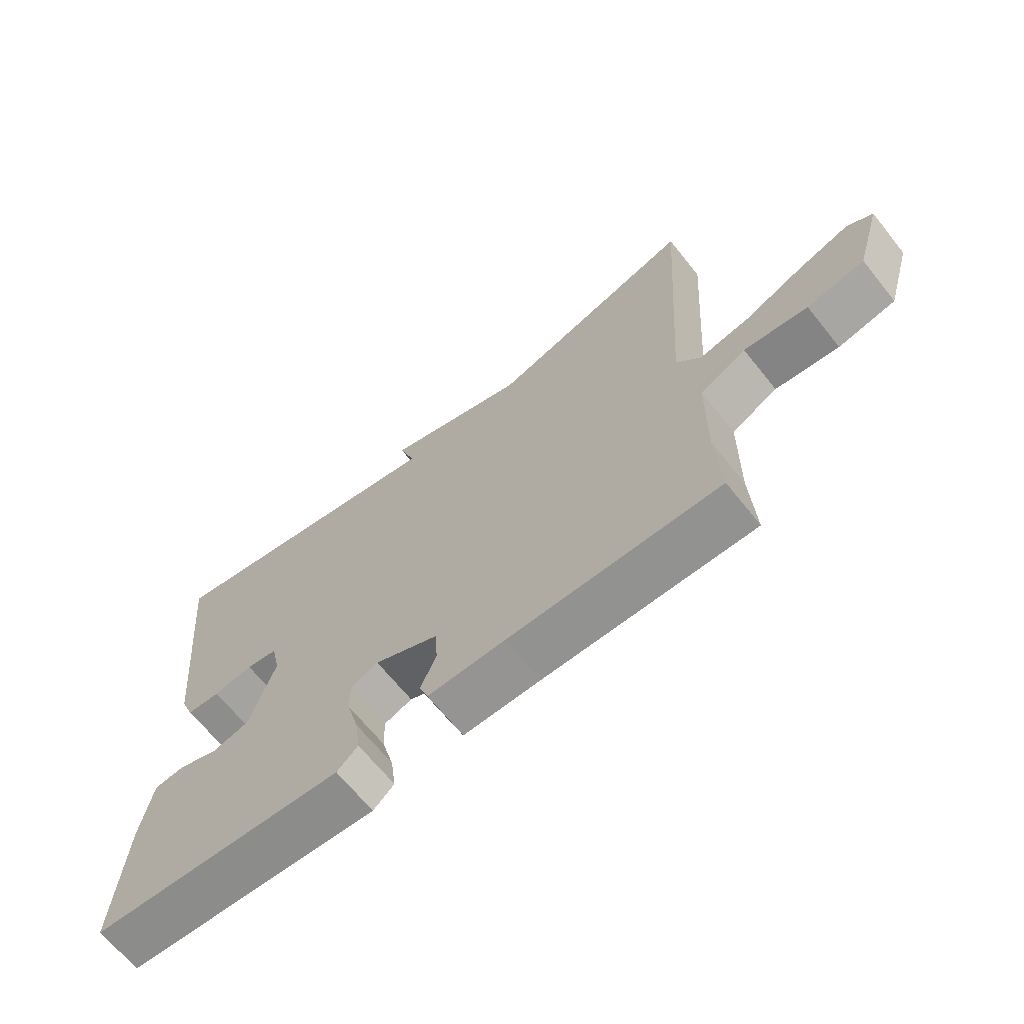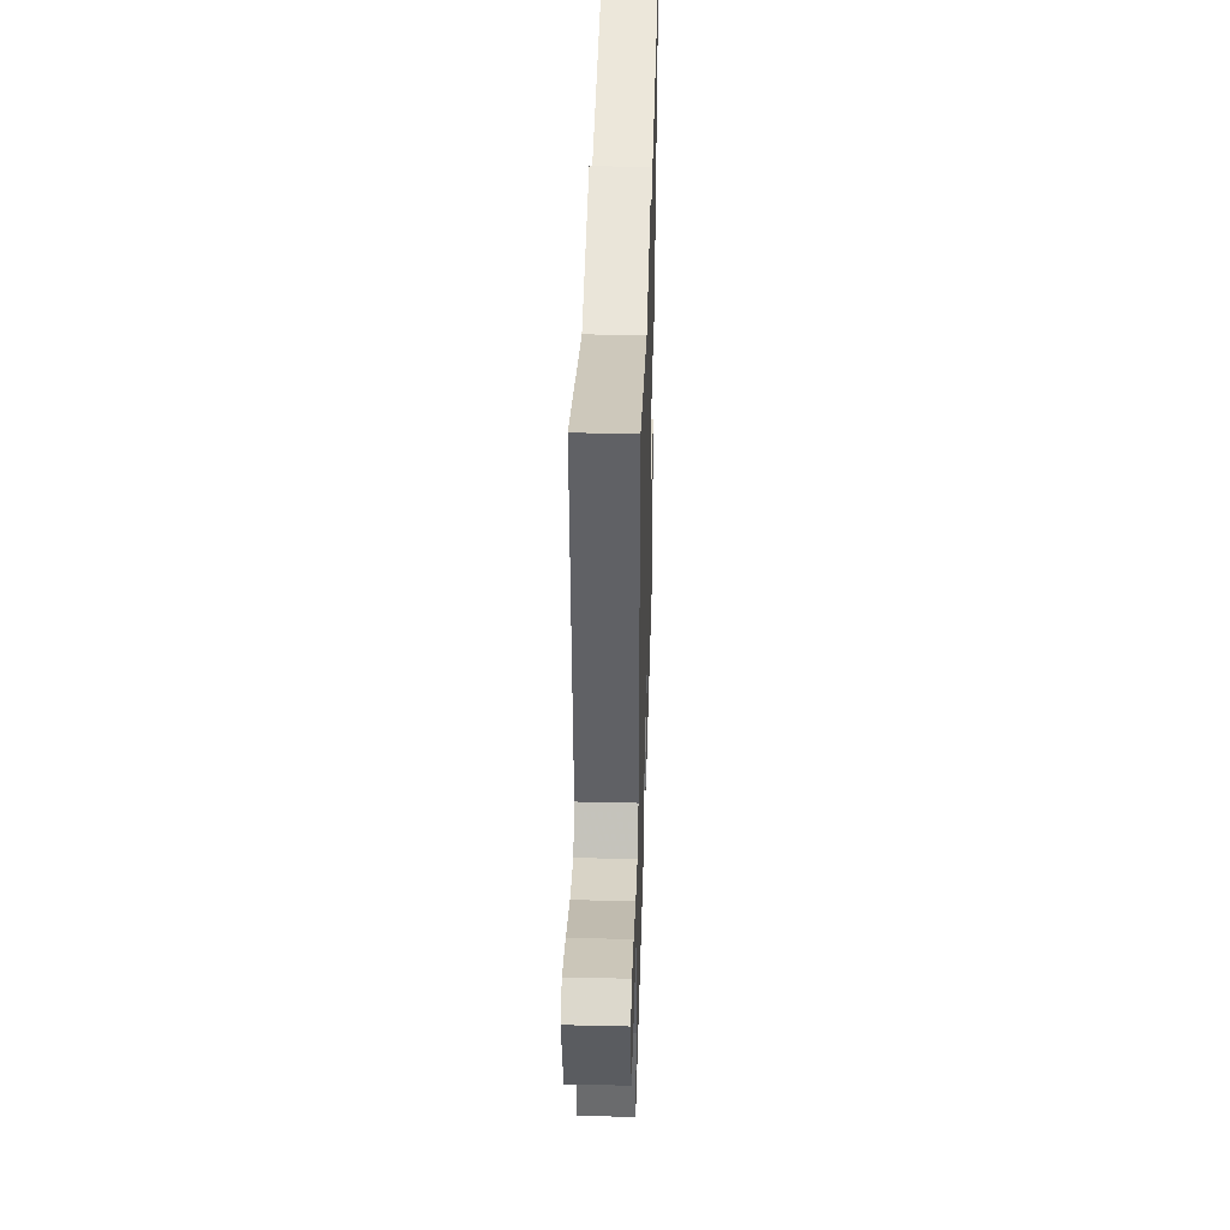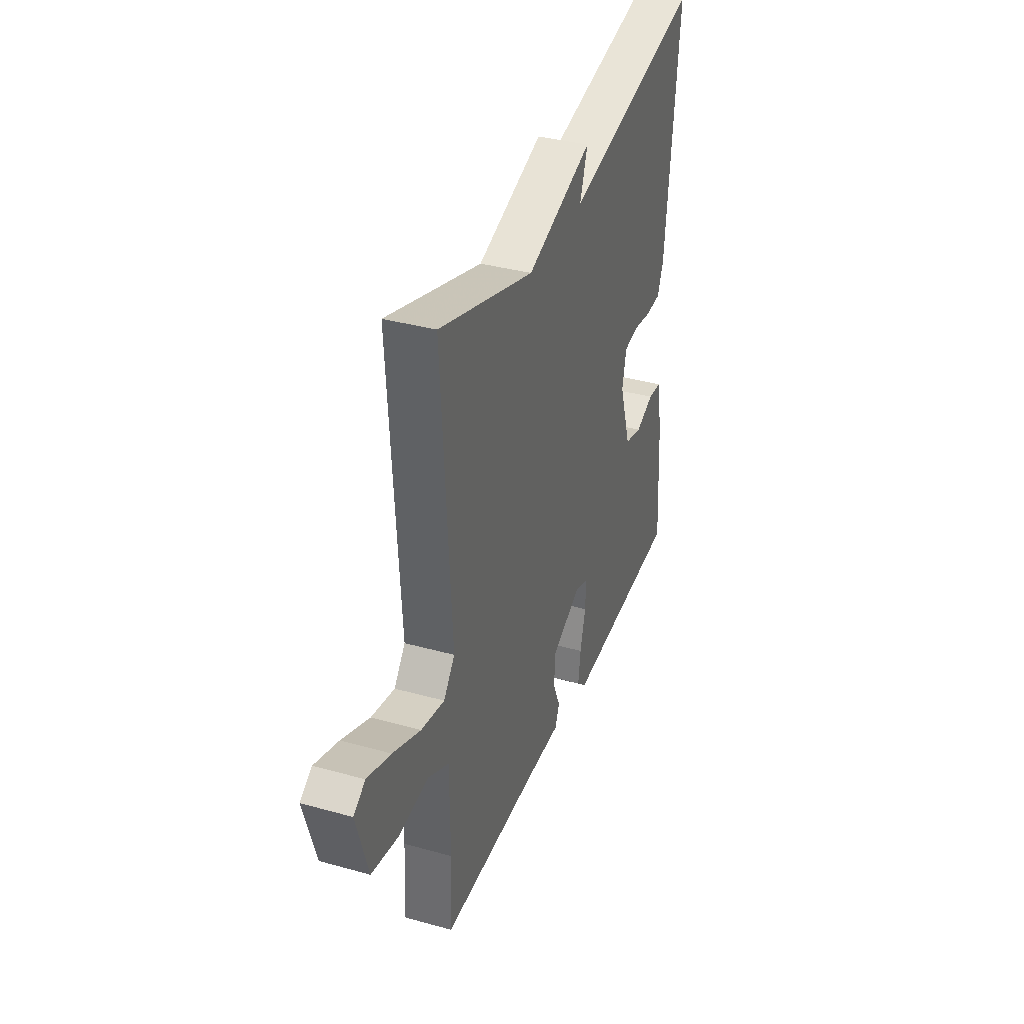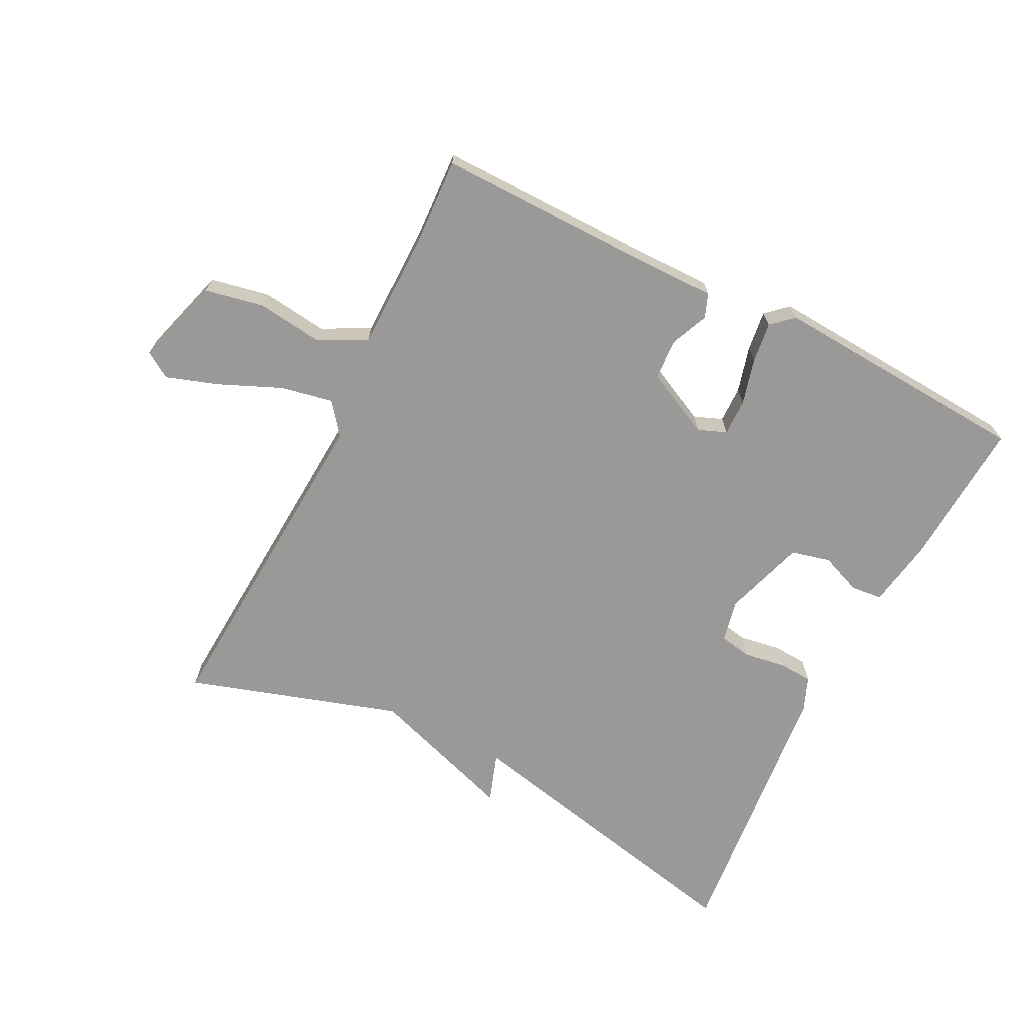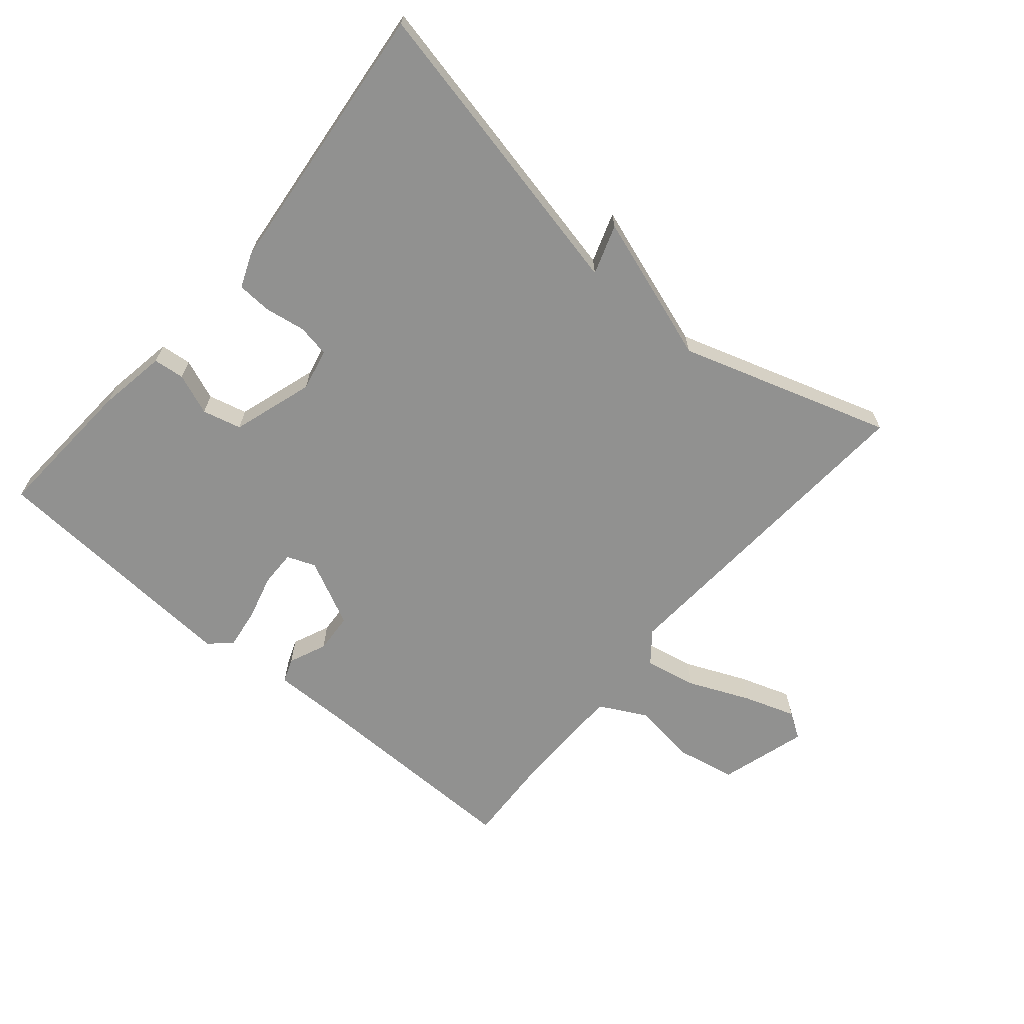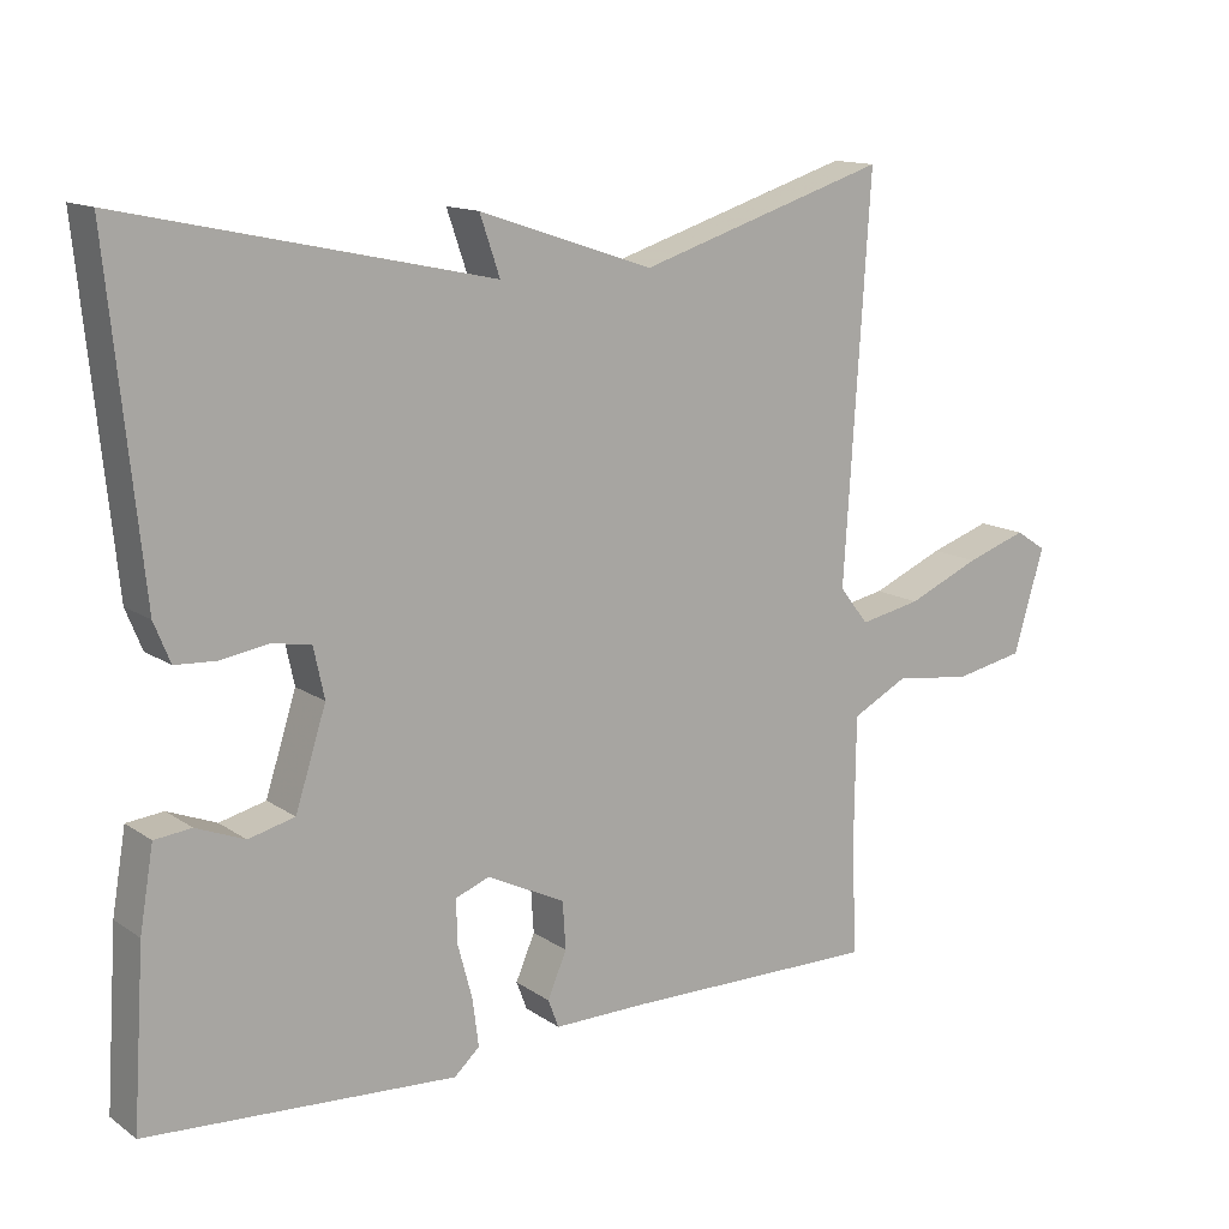
<metadata>
{"format":"obj","ext":"obj","renderer":"f3d","projection":"perspective","resolution":1024,"background":"white","views":[{"elev":-66.8,"azim":38.7,"up":"+Z"},{"elev":39.4,"azim":91.7,"up":"+Z"},{"elev":36.3,"azim":110.0,"up":"+Z"},{"elev":-69.1,"azim":153.2,"up":"+Y"},{"elev":-66.0,"azim":-40.2,"up":"+Y"},{"elev":13.7,"azim":-34.4,"up":"+Z"}]}
</metadata>
<code>
v 0.5 0.07 0.5
v 0.467 0.07 -0.017
v 0.505 0.07 -0.065
v 0.585 0.07 -0.049
v 0.68 0.07 -0.008
v 0.76 0.07 0.019
v 0.8 0.07 -0.007
v 0.76 0.07 -0.142
v 0.669 0.07 -0.16
v 0.568 0.07 -0.147
v 0.495 0.07 -0.185
v 0.493 0.07 -0.36
v 0.5 0.07 -0.5
v 0.167 0.07 -0.496
v 0.045 0.07 -0.497
v 0.031 0.07 -0.46
v 0.056 0.07 -0.402
v 0.052 0.07 -0.34
v -0.05 0.07 -0.29
v -0.094 0.07 -0.307
v -0.093 0.07 -0.363
v -0.074 0.07 -0.434
v -0.066 0.07 -0.496
v -0.099 0.07 -0.526
v -0.5 0.07 -0.5
v -0.485 0.07 -0.273
v -0.467 0.07 -0.167
v -0.419 0.07 -0.162
v -0.356 0.07 -0.187
v -0.296 0.07 -0.172
v -0.256 0.07 -0.047
v -0.27 0.07 0.018
v -0.32 0.07 0.027
v -0.383 0.07 0.017
v -0.436 0.07 0.02
v -0.457 0.07 0.072
v -0.5 0.07 0.5
v -0.026 0.07 0.397
v -0.052 0.07 0.473
v 0.174 0.07 0.397
v 0.5 0 0.5
v 0.467 0 -0.017
v 0.505 0 -0.065
v 0.585 0 -0.049
v 0.68 0 -0.008
v 0.76 0 0.019
v 0.8 0 -0.007
v 0.76 0 -0.142
v 0.669 0 -0.16
v 0.568 0 -0.147
v 0.495 0 -0.185
v 0.493 0 -0.36
v 0.5 0 -0.5
v 0.167 0 -0.496
v 0.045 0 -0.497
v 0.031 0 -0.46
v 0.056 0 -0.402
v 0.052 0 -0.34
v -0.05 0 -0.29
v -0.094 0 -0.307
v -0.093 0 -0.363
v -0.074 0 -0.434
v -0.066 0 -0.496
v -0.099 0 -0.526
v -0.5 0 -0.5
v -0.485 0 -0.273
v -0.467 0 -0.167
v -0.419 0 -0.162
v -0.356 0 -0.187
v -0.296 0 -0.172
v -0.256 0 -0.047
v -0.27 0 0.018
v -0.32 0 0.027
v -0.383 0 0.017
v -0.436 0 0.02
v -0.457 0 0.072
v -0.5 0 0.5
v -0.026 0 0.397
v -0.052 0 0.473
v 0.174 0 0.397
f 38 39 40
f 36 37 38
f 35 36 38
f 34 35 38
f 33 34 38
f 32 33 38 40
f 40 1 2
f 32 40 2
f 31 32 2
f 27 28 29
f 26 27 29
f 25 26 29
f 24 25 29
f 23 24 29
f 22 23 29
f 21 22 29
f 20 21 29 30
f 31 2 3
f 30 31 3
f 20 30 3
f 19 20 3
f 14 15 16 17
f 14 17 18
f 13 14 18
f 12 13 18
f 11 12 18 19
f 8 9 10
f 7 8 10
f 6 7 10
f 5 6 10
f 4 5 10
f 10 11 19
f 4 10 19
f 3 4 19
f 80 79 78
f 78 77 76
f 78 76 75
f 78 75 74
f 78 74 73
f 80 78 73 72
f 42 41 80
f 42 80 72
f 42 72 71
f 69 68 67
f 69 67 66
f 69 66 65
f 69 65 64
f 69 64 63
f 69 63 62
f 69 62 61
f 70 69 61 60
f 43 42 71
f 43 71 70
f 43 70 60
f 43 60 59
f 57 56 55 54
f 58 57 54
f 58 54 53
f 58 53 52
f 59 58 52 51
f 50 49 48
f 50 48 47
f 50 47 46
f 50 46 45
f 50 45 44
f 59 51 50
f 59 50 44
f 59 44 43
f 1 41 42 2
f 2 42 43 3
f 3 43 44 4
f 4 44 45 5
f 5 45 46 6
f 6 46 47 7
f 7 47 48 8
f 8 48 49 9
f 9 49 50 10
f 10 50 51 11
f 11 51 52 12
f 12 52 53 13
f 13 53 54 14
f 14 54 55 15
f 15 55 56 16
f 16 56 57 17
f 17 57 58 18
f 18 58 59 19
f 19 59 60 20
f 20 60 61 21
f 21 61 62 22
f 22 62 63 23
f 23 63 64 24
f 24 64 65 25
f 25 65 66 26
f 26 66 67 27
f 27 67 68 28
f 28 68 69 29
f 29 69 70 30
f 30 70 71 31
f 31 71 72 32
f 32 72 73 33
f 33 73 74 34
f 34 74 75 35
f 35 75 76 36
f 36 76 77 37
f 37 77 78 38
f 38 78 79 39
f 39 79 80 40
f 40 80 41 1

</code>
